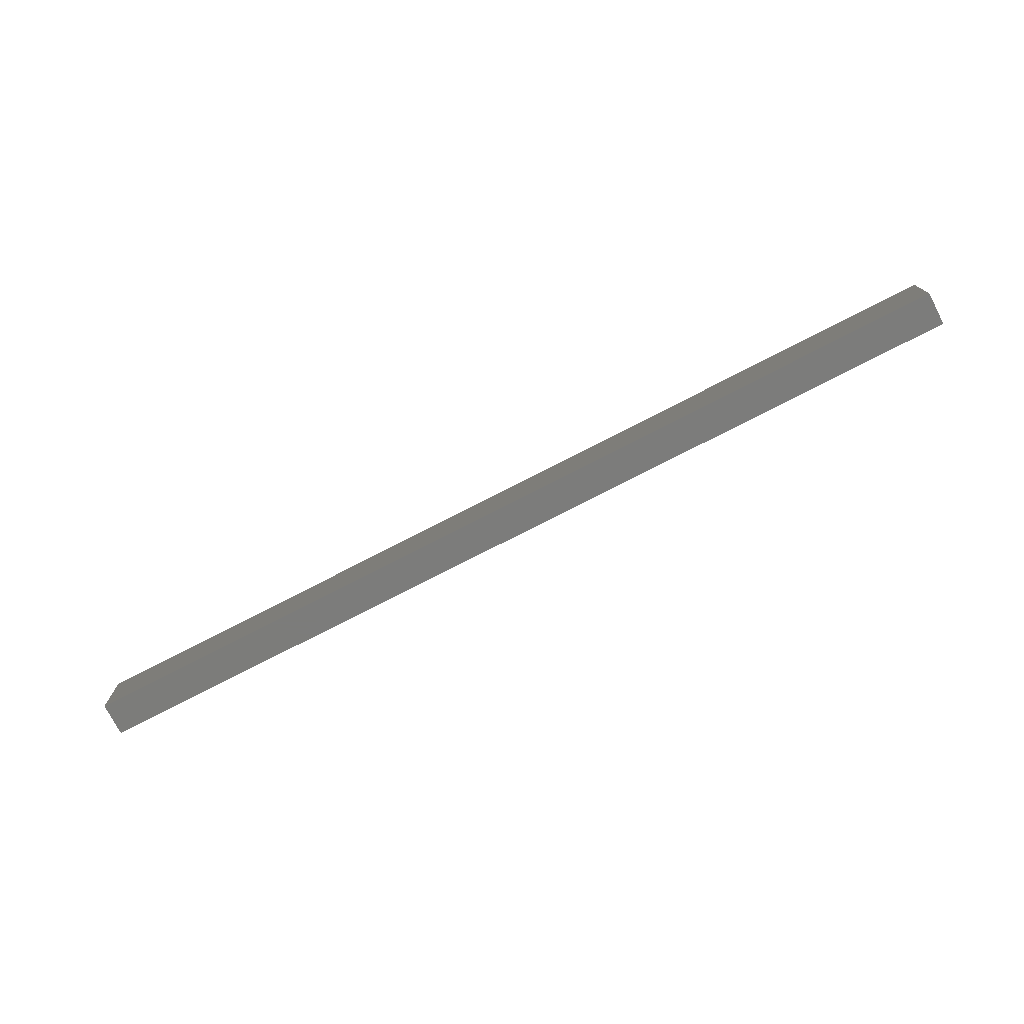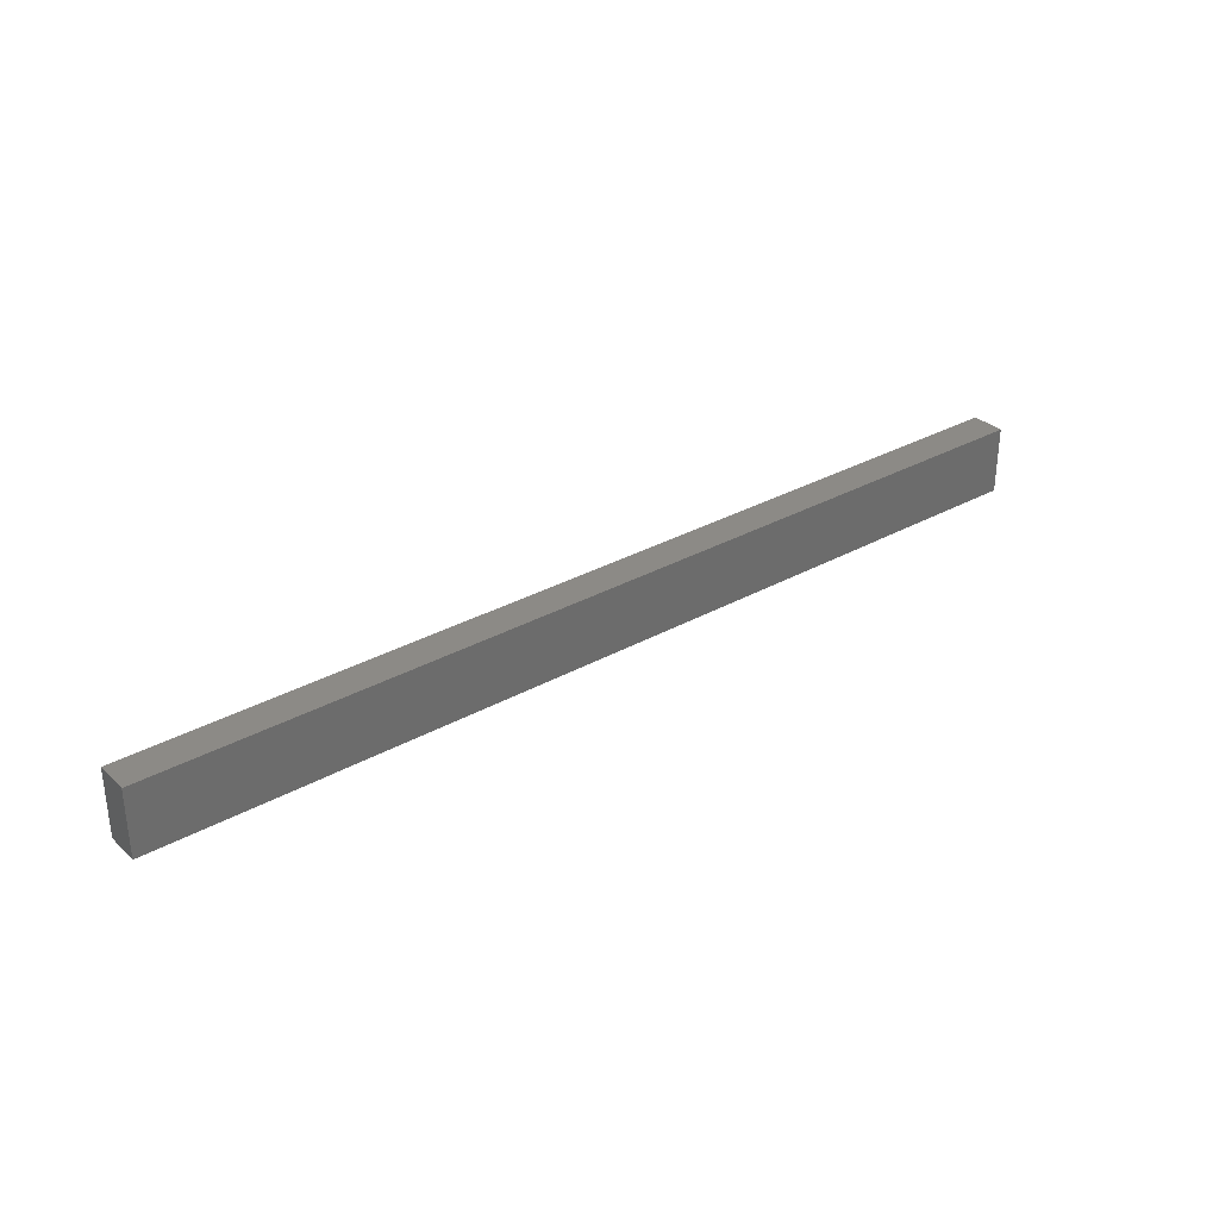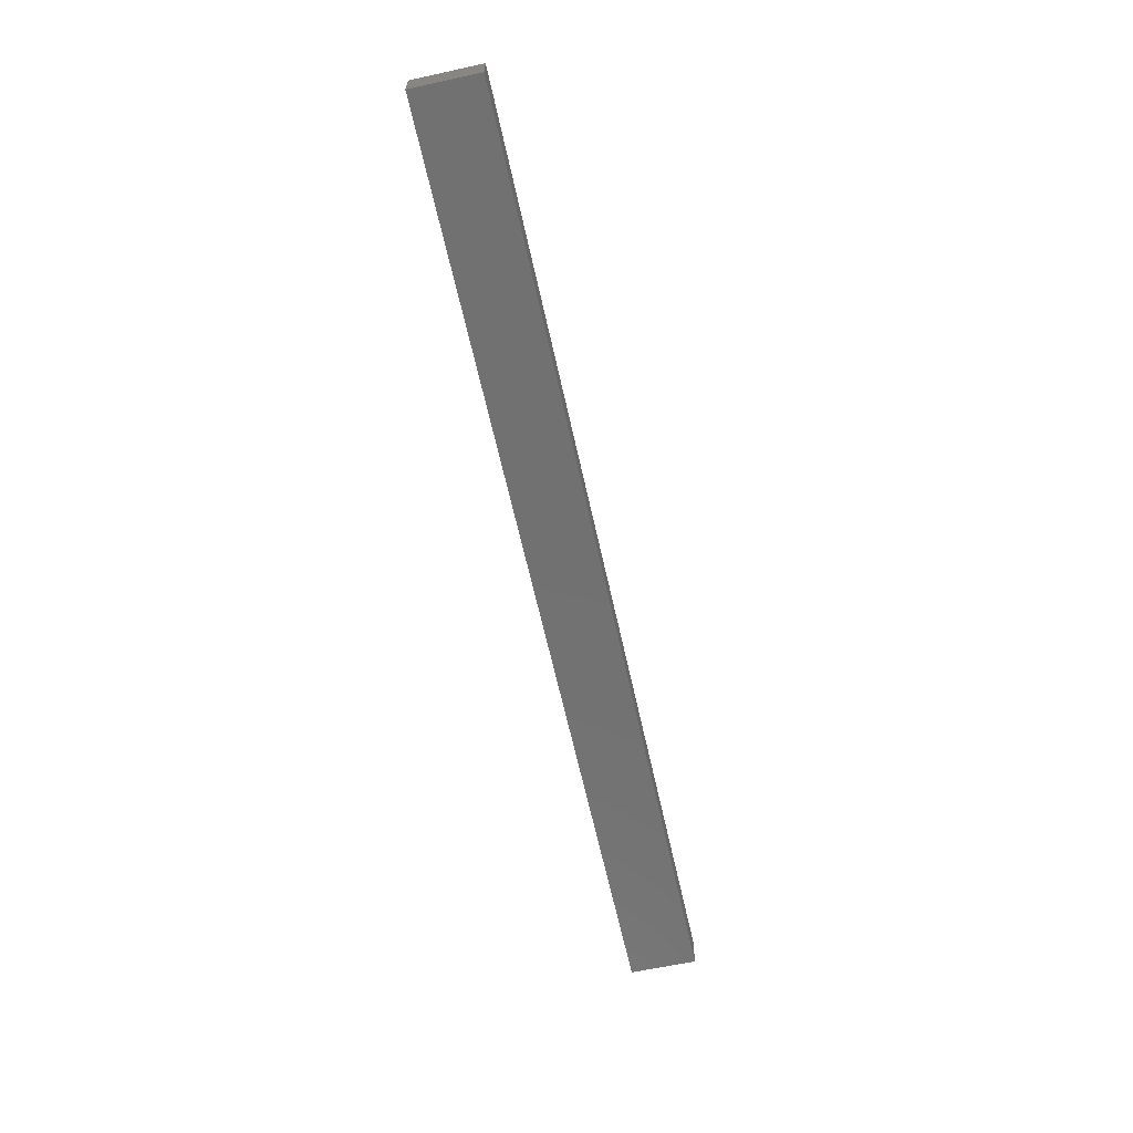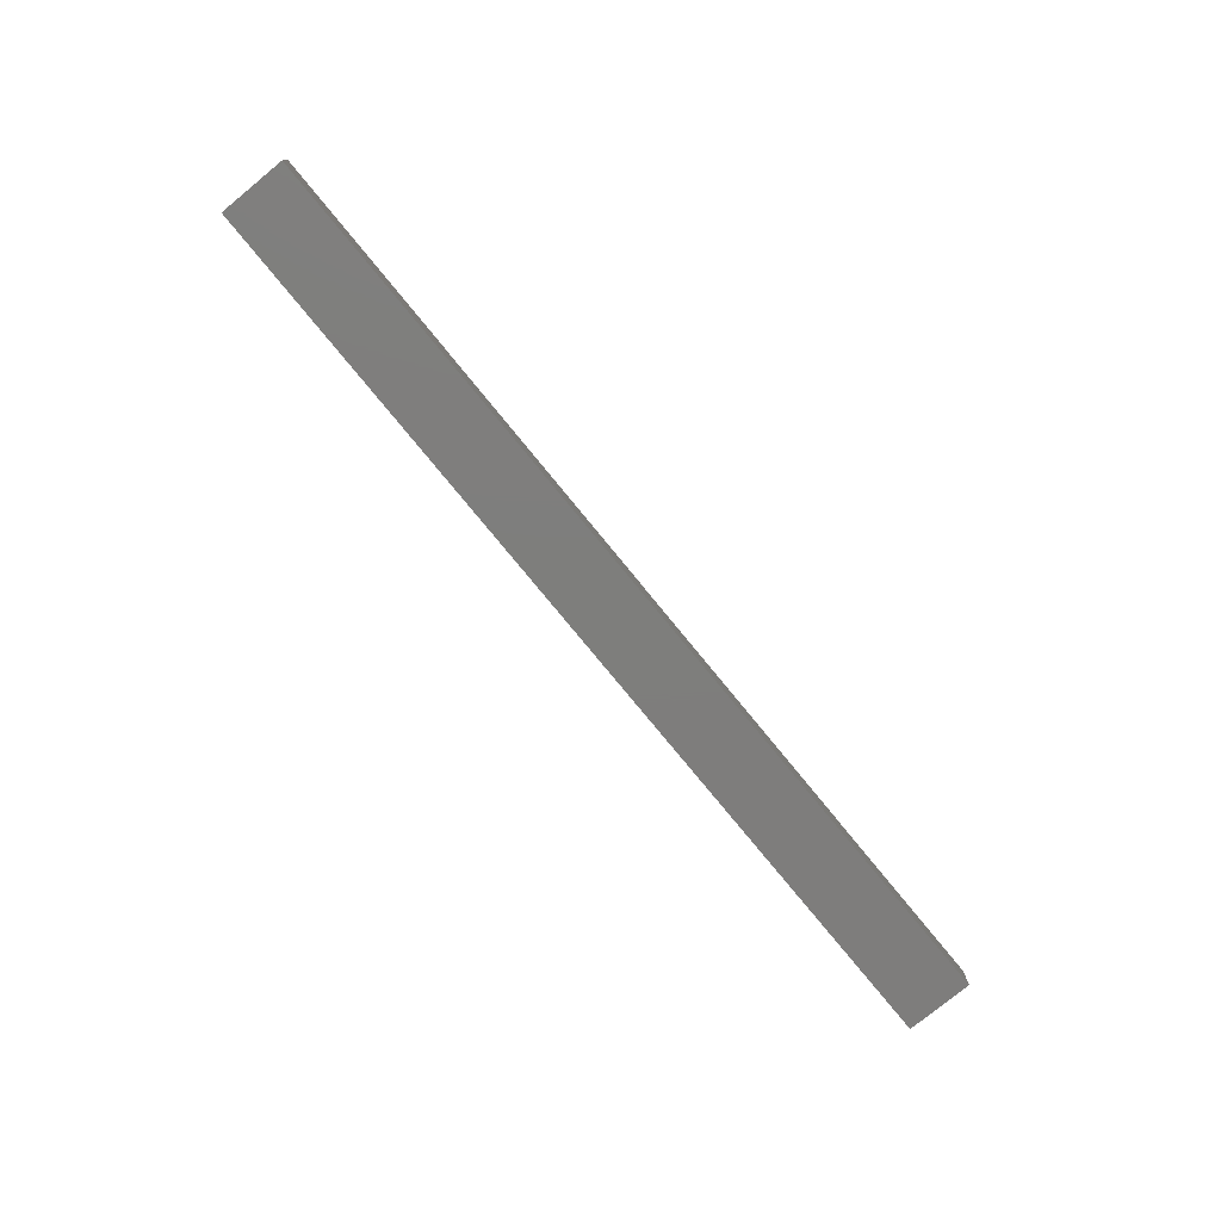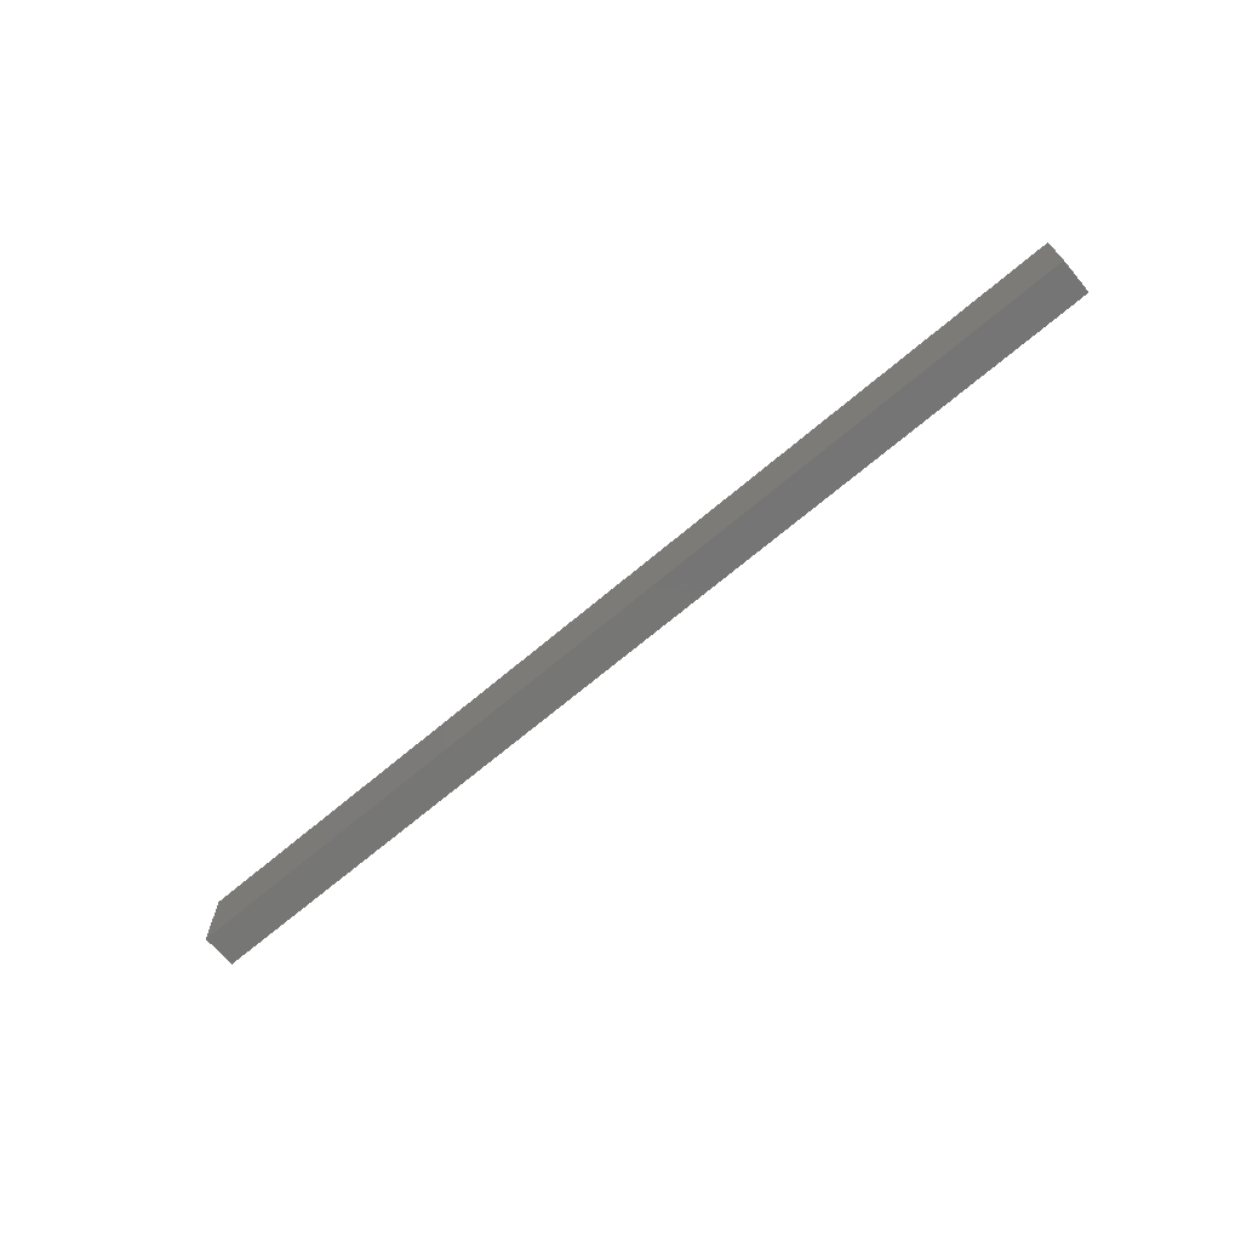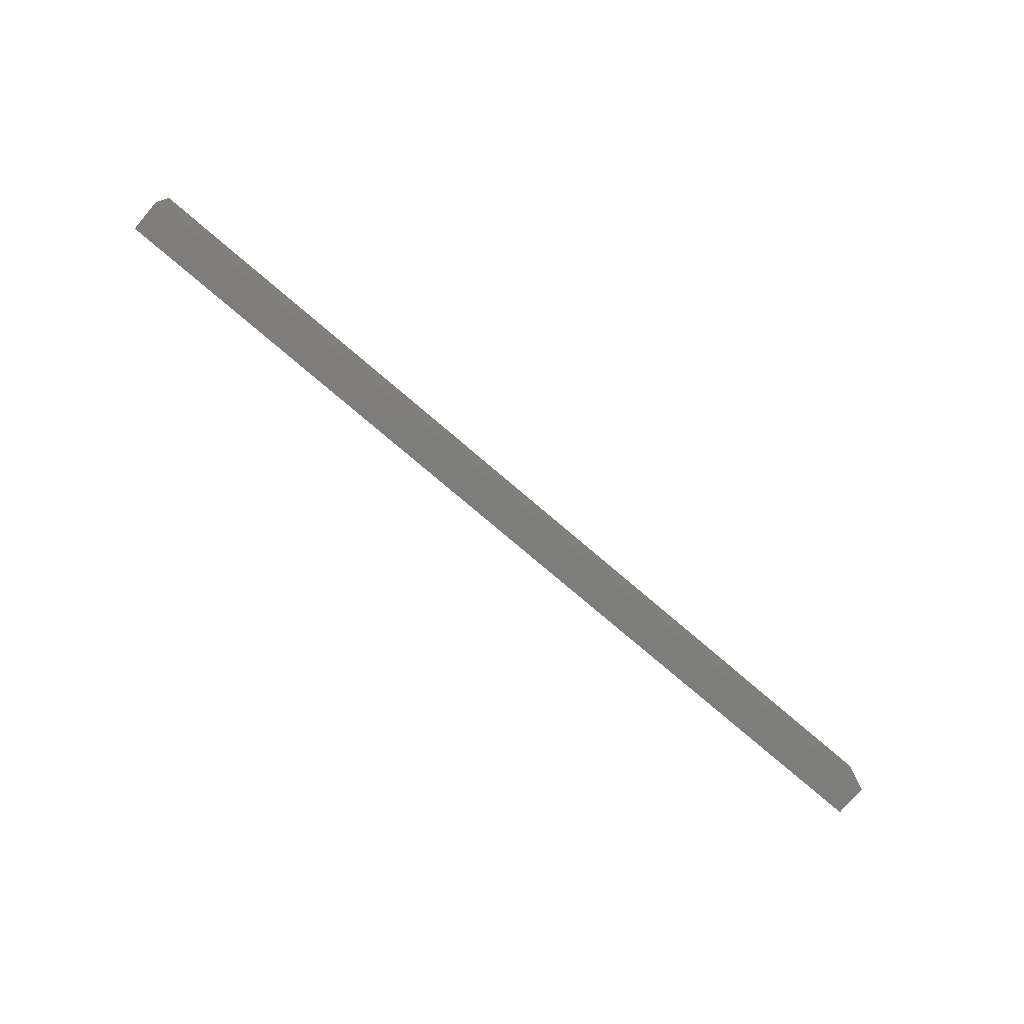
<metadata>
{"format":"stl","ext":"stl","renderer":"f3d","projection":"perspective","resolution":1024,"background":"white","views":[{"elev":-75.4,"azim":-152.7,"up":"+Y"},{"elev":31.9,"azim":-38.1,"up":"+Y"},{"elev":-63.2,"azim":102.4,"up":"+Z"},{"elev":-77.6,"azim":129.3,"up":"+Z"},{"elev":-68.1,"azim":40.4,"up":"+Y"},{"elev":-76.6,"azim":-40.5,"up":"+Y"}]}
</metadata>
<code>
# stl→obj: 8 verts, 12 faces
v 0.4623 0.3463 0.3665
v 0.4623 0.4127 0.3665
v -0.4676 0.4127 0.3665
v -0.4676 0.3463 0.3665
v 0.4623 0.4127 0.3333
v -0.4676 0.4127 0.3333
v 0.4623 0.3463 0.3333
v -0.4676 0.3463 0.3333
f 1 2 3
f 1 3 4
f 5 6 3
f 5 3 2
f 5 2 1
f 5 1 7
f 8 4 3
f 8 3 6
f 8 6 5
f 8 5 7
f 8 7 1
f 8 1 4

</code>
